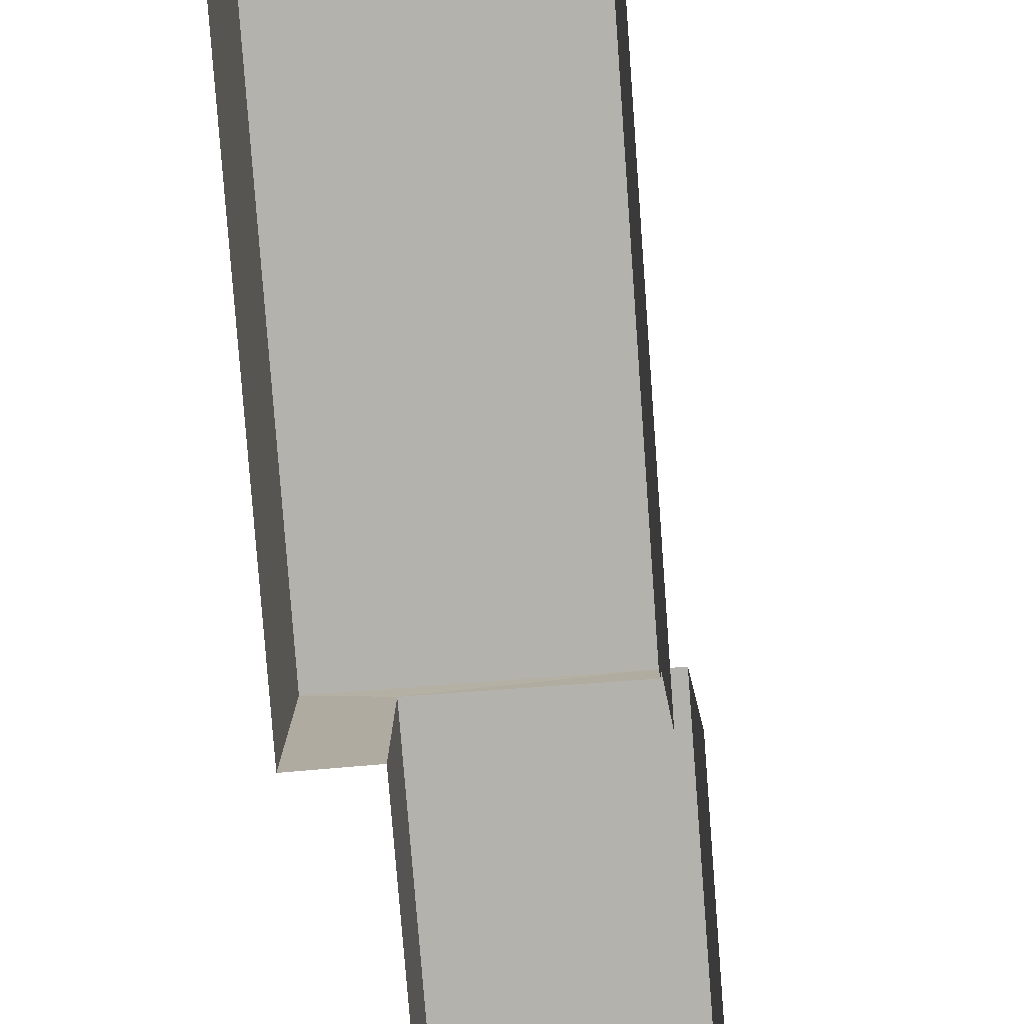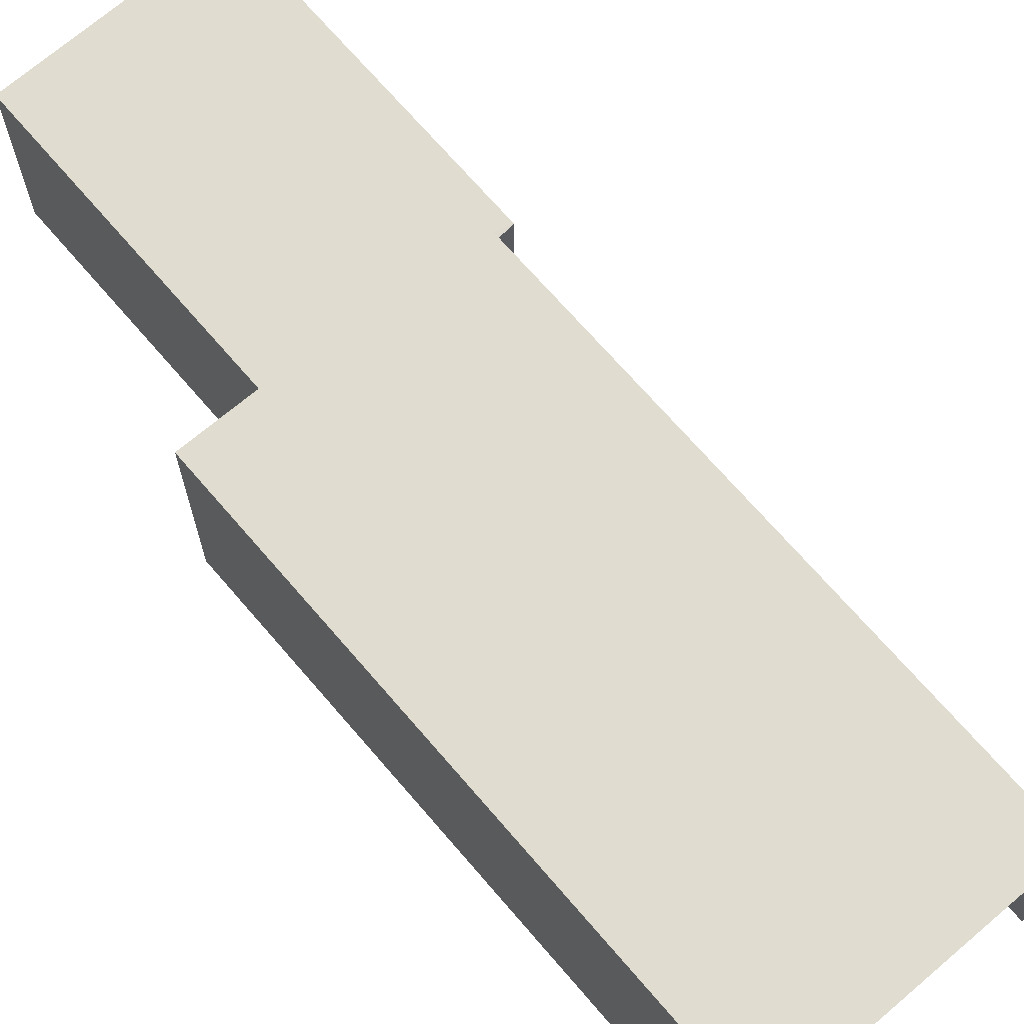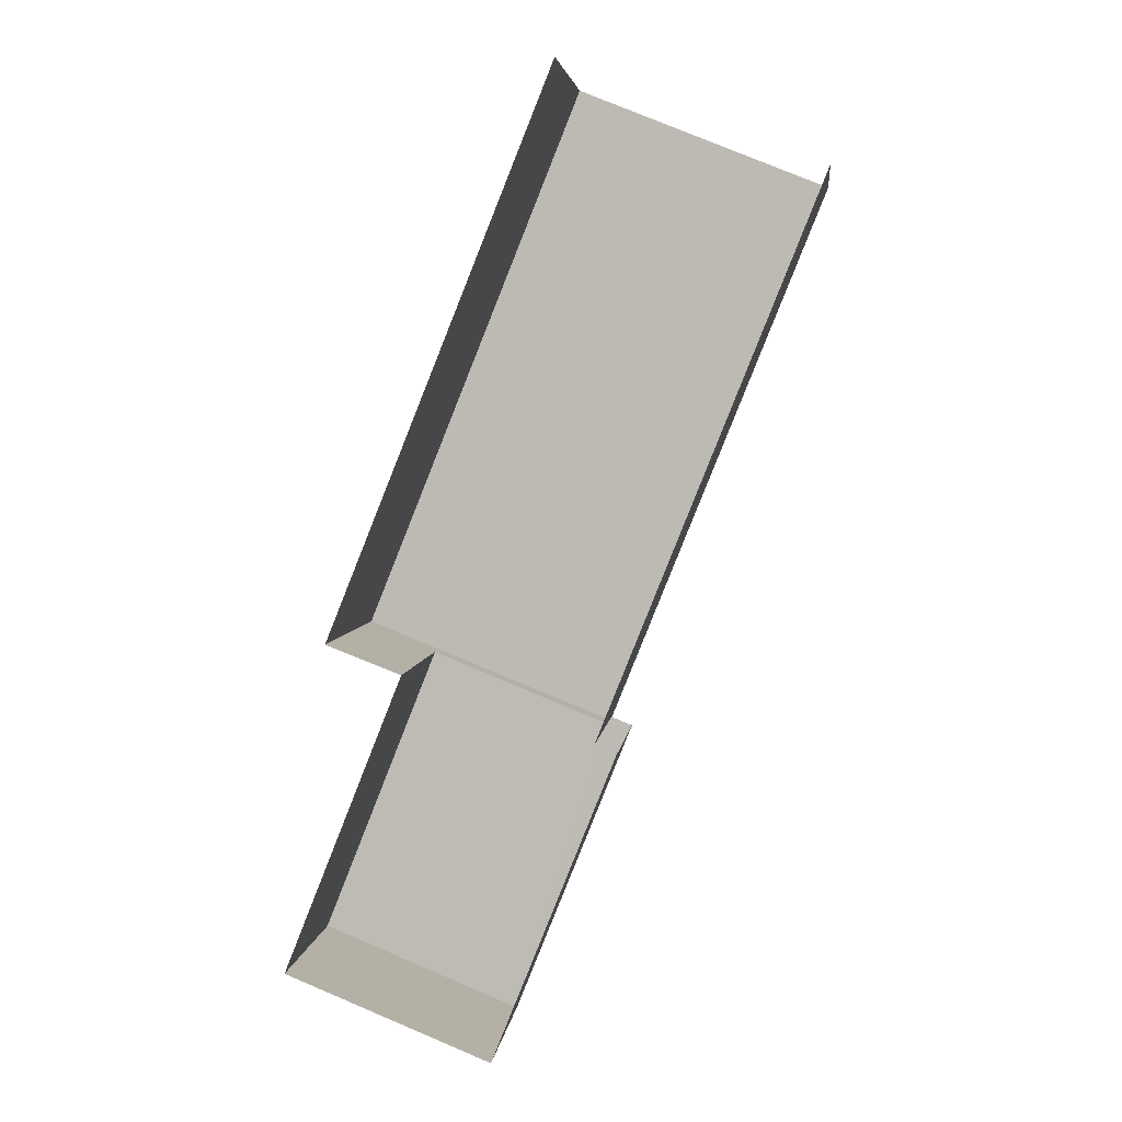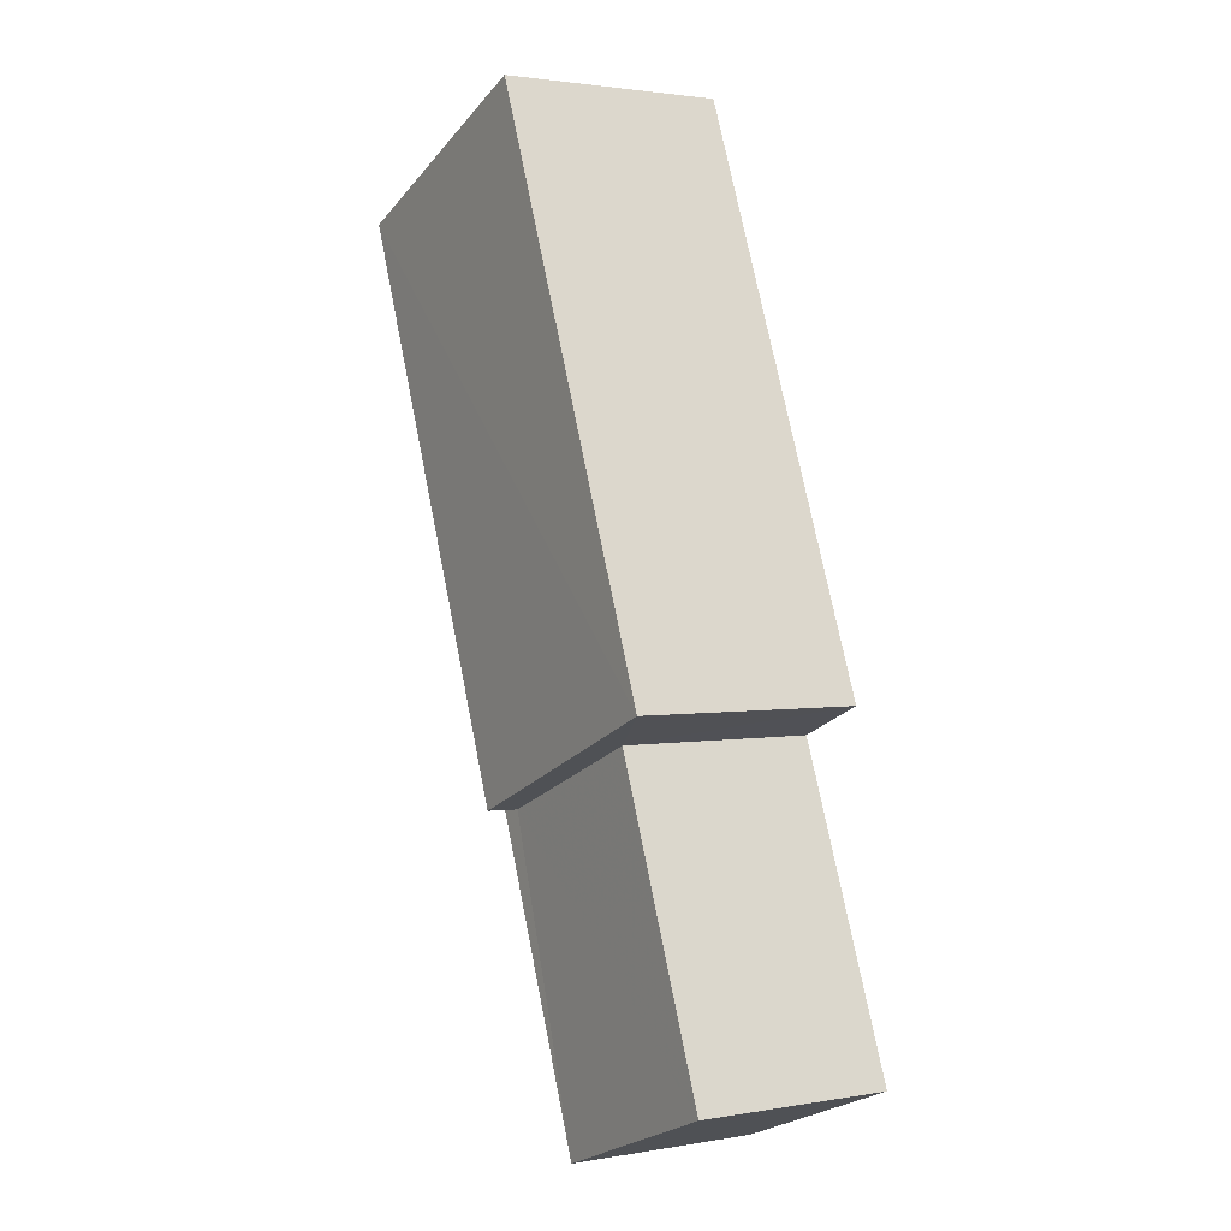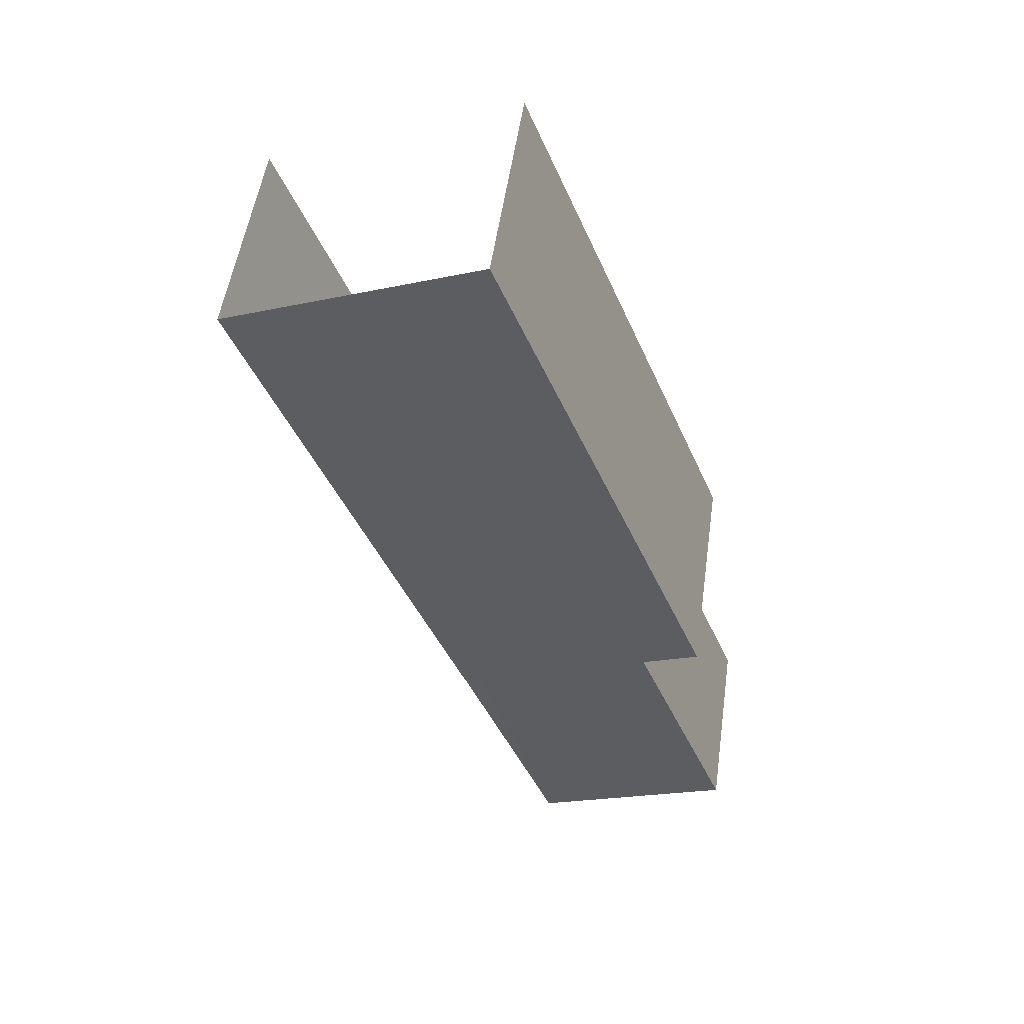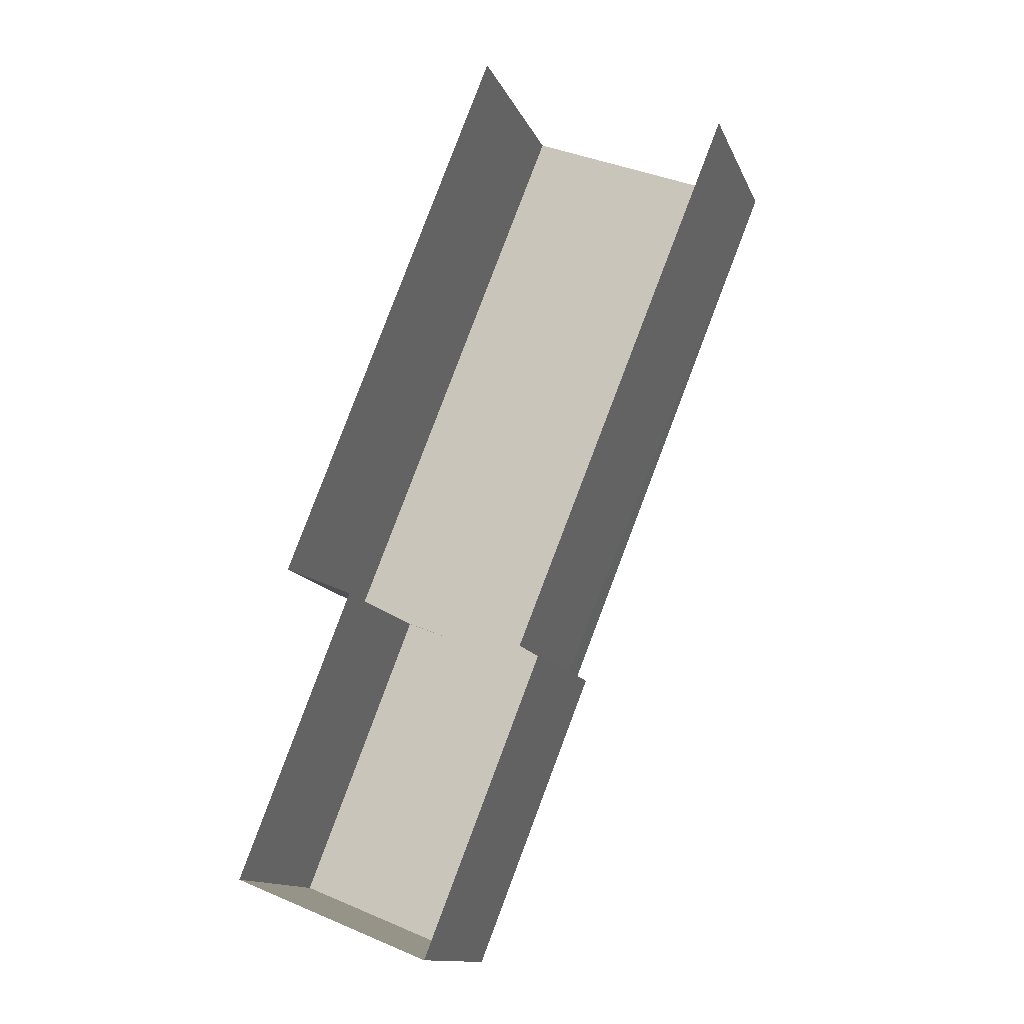
<metadata>
{"format":"obj","ext":"obj","renderer":"f3d","projection":"perspective","resolution":1024,"background":"white","views":[{"elev":-79.6,"azim":-154.0,"up":"+Z"},{"elev":69.6,"azim":161.3,"up":"+Z"},{"elev":4.3,"azim":-173.6,"up":"+Y"},{"elev":1.8,"azim":58.6,"up":"+Y"},{"elev":51.7,"azim":8.3,"up":"+Y"},{"elev":-13.6,"azim":-163.2,"up":"+Y"}]}
</metadata>
<code>
v -2.201e+05 -1.237e+05 40.02
v -2.201e+05 -1.237e+05 40.02
v -2.201e+05 -1.237e+05 40.02
v -2.201e+05 -1.237e+05 40.02
v -2.201e+05 -1.237e+05 40.02
v -2.201e+05 -1.237e+05 40.02
v -2.201e+05 -1.237e+05 40.02
v -2.201e+05 -1.237e+05 40.02
v -2.201e+05 -1.237e+05 41.63
v -2.201e+05 -1.237e+05 41.63
v -2.201e+05 -1.237e+05 41.63
v -2.201e+05 -1.237e+05 41.63
v -2.201e+05 -1.237e+05 41.63
v -2.201e+05 -1.237e+05 41.63
v -2.201e+05 -1.237e+05 41.89
v -2.201e+05 -1.237e+05 41.89
v -2.201e+05 -1.237e+05 41.89
v -2.201e+05 -1.237e+05 41.89
f 1 2 3
f 3 2 4
f 5 2 6
f 5 6 7
f 8 5 7
f 4 2 5
f 9 8 10
f 9 5 8
f 17 3 4
f 17 16 3
f 9 10 11
f 10 12 11
f 11 13 14
f 11 12 13
f 15 16 17
f 18 15 17
f 4 9 17
f 17 9 18
f 4 5 9
f 18 9 11
f 14 13 6
f 2 14 6
f 10 8 7
f 12 10 7
f 2 1 14
f 1 15 14
f 14 18 11
f 14 15 18
f 12 7 6
f 13 12 6
f 16 1 3
f 16 15 1

</code>
